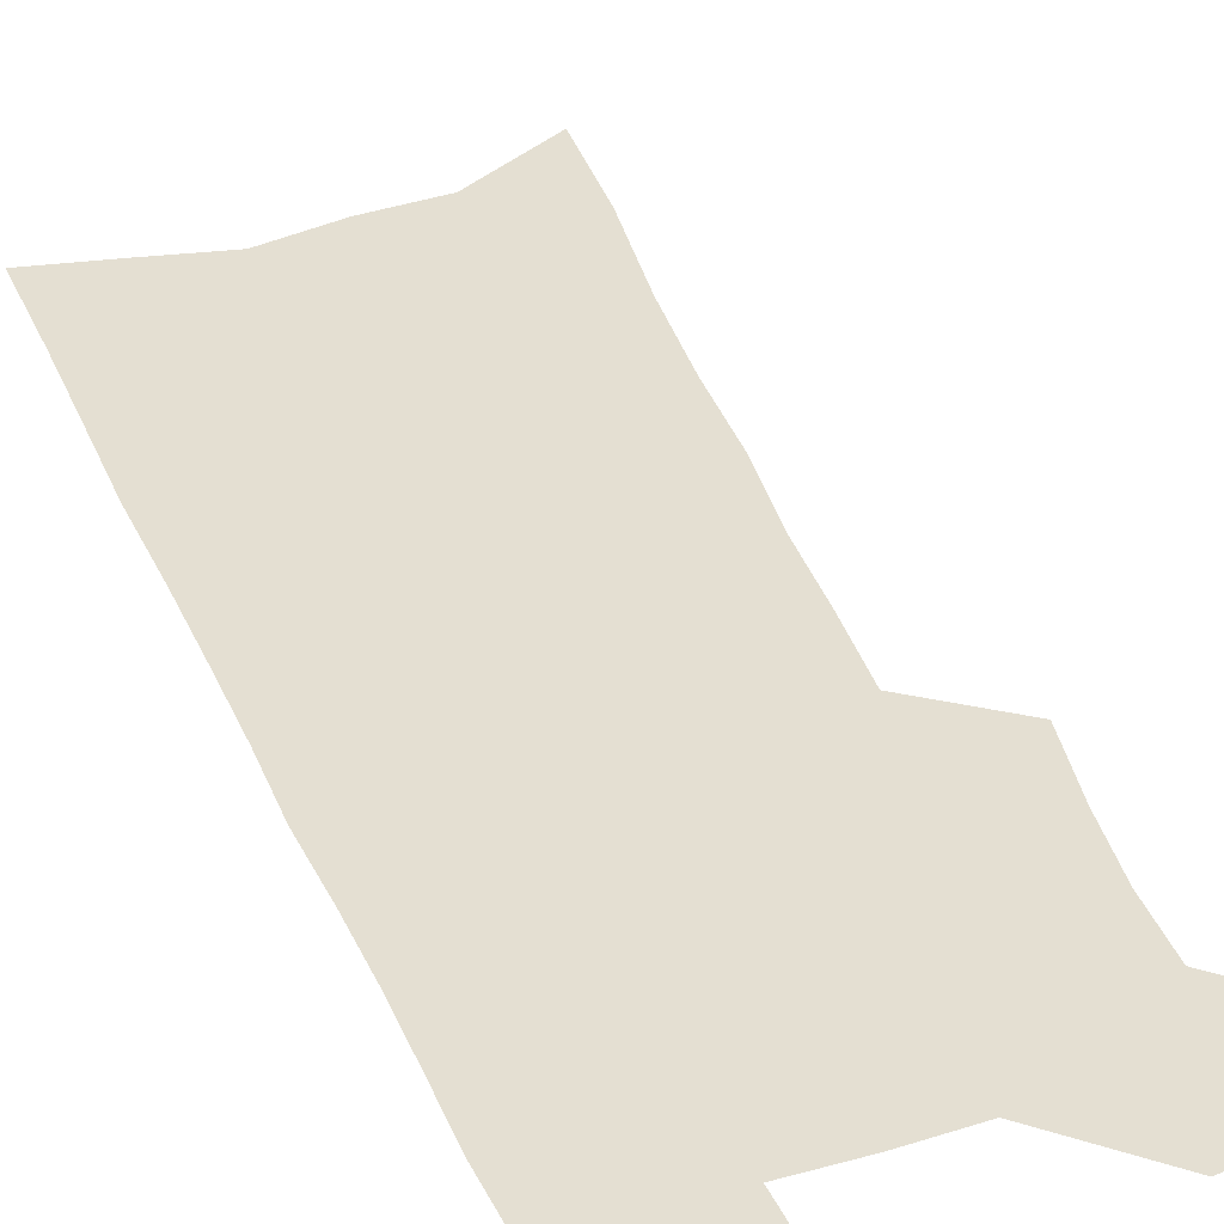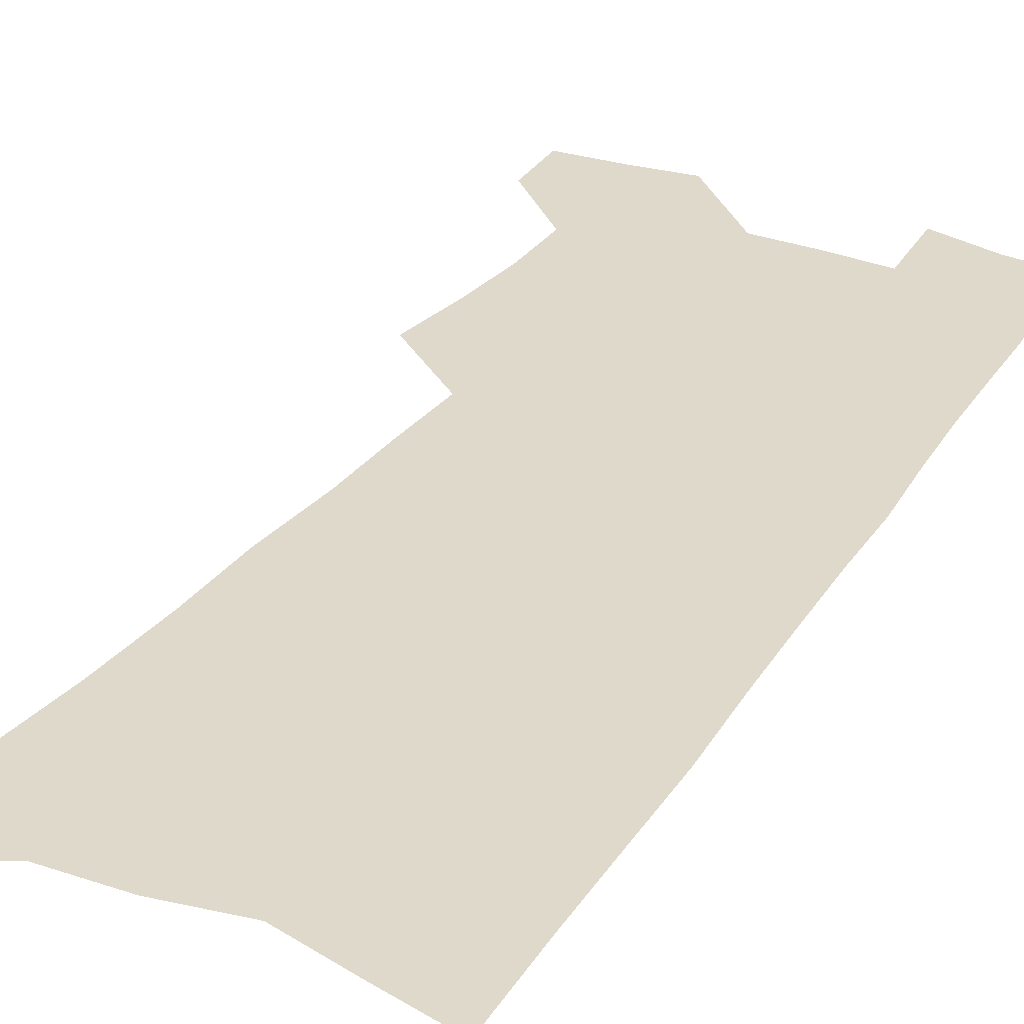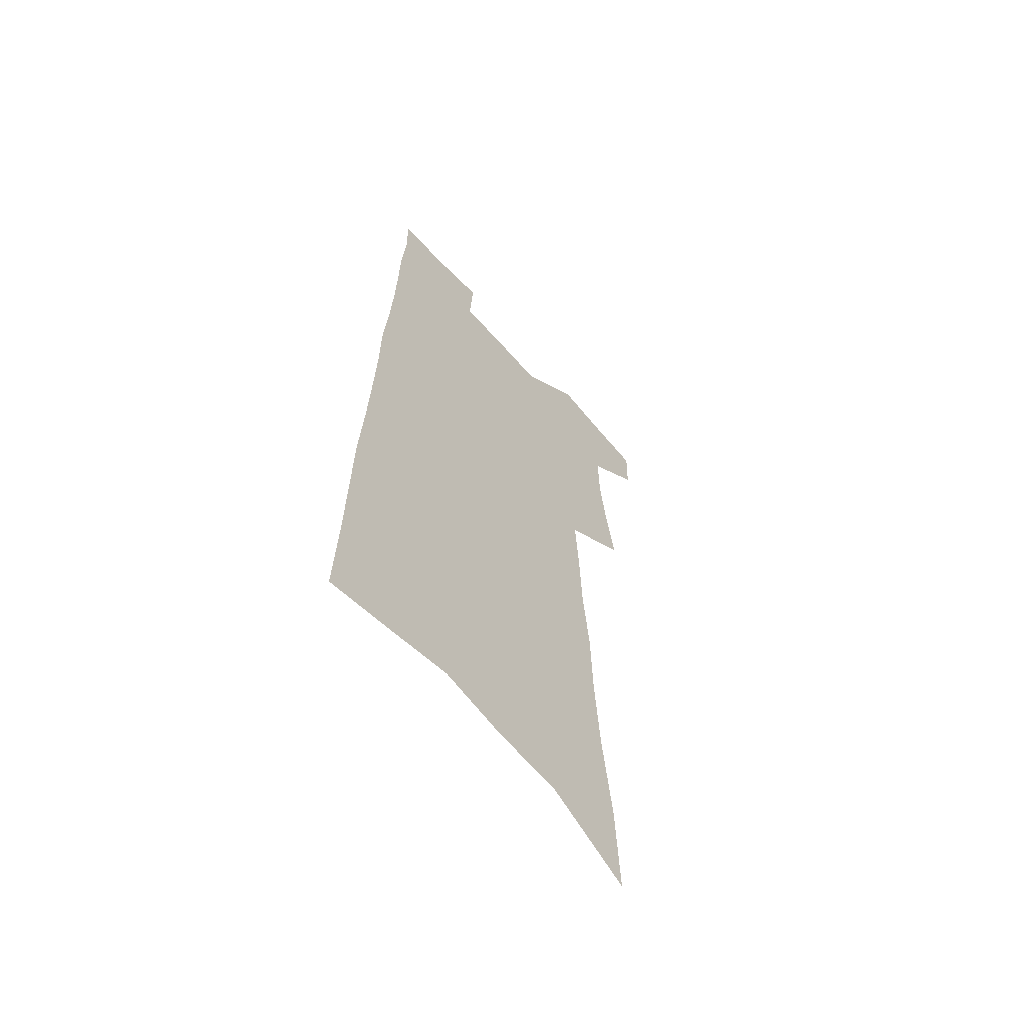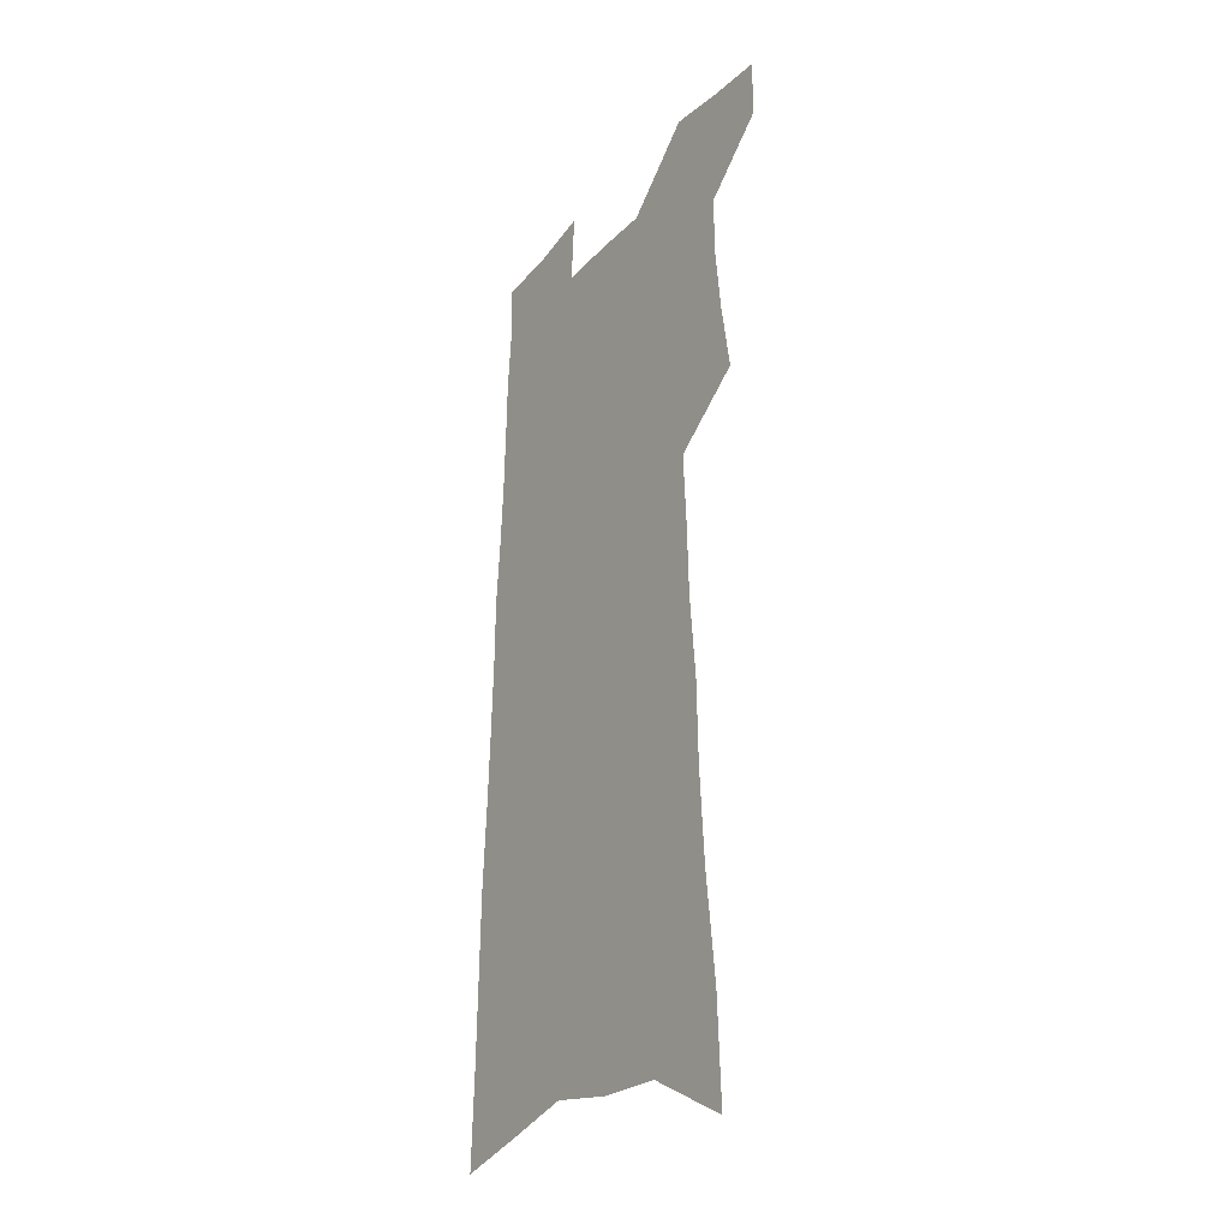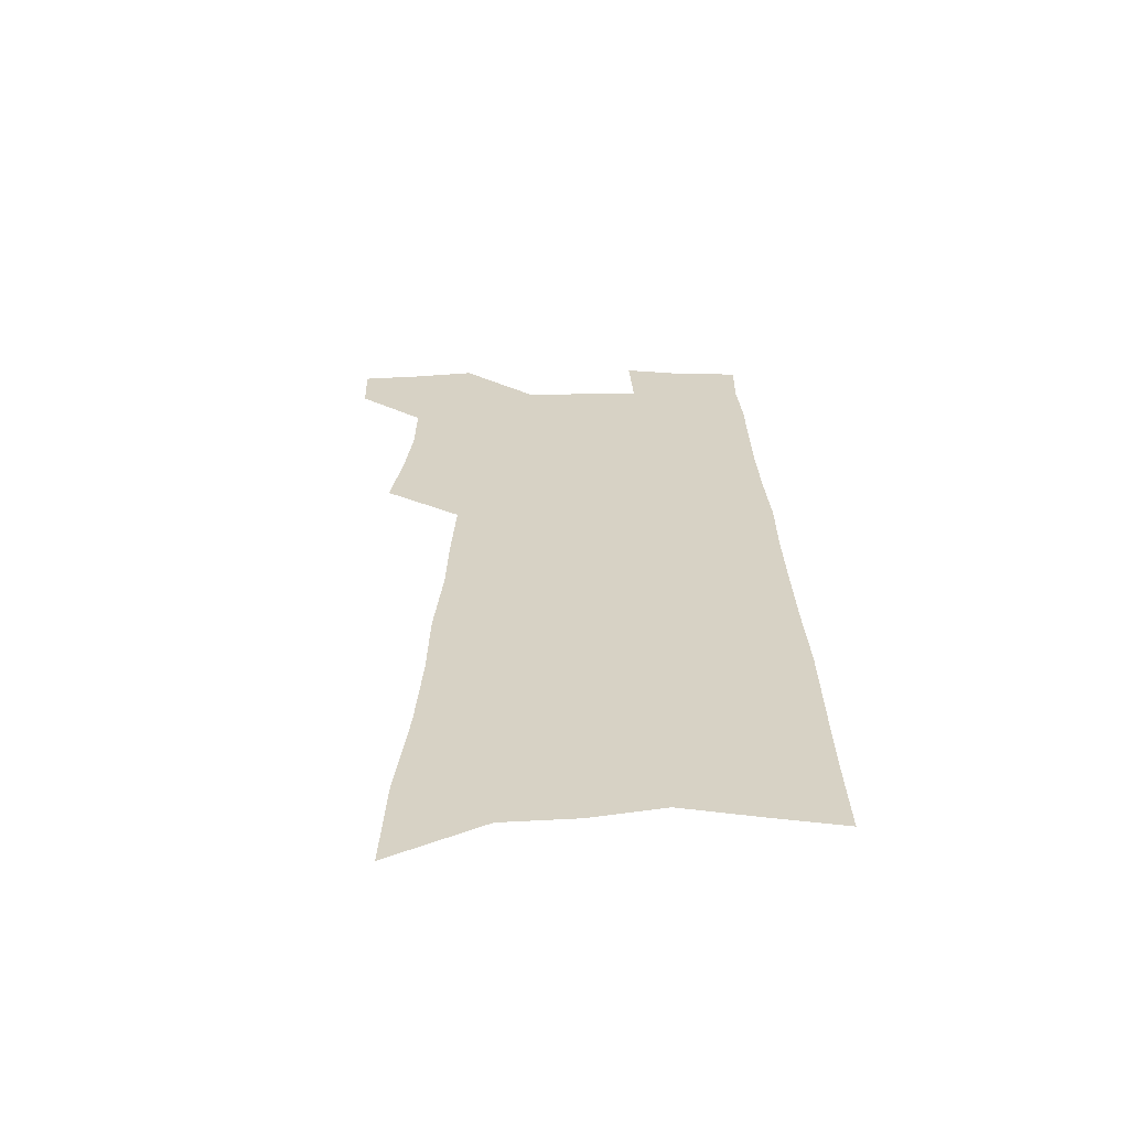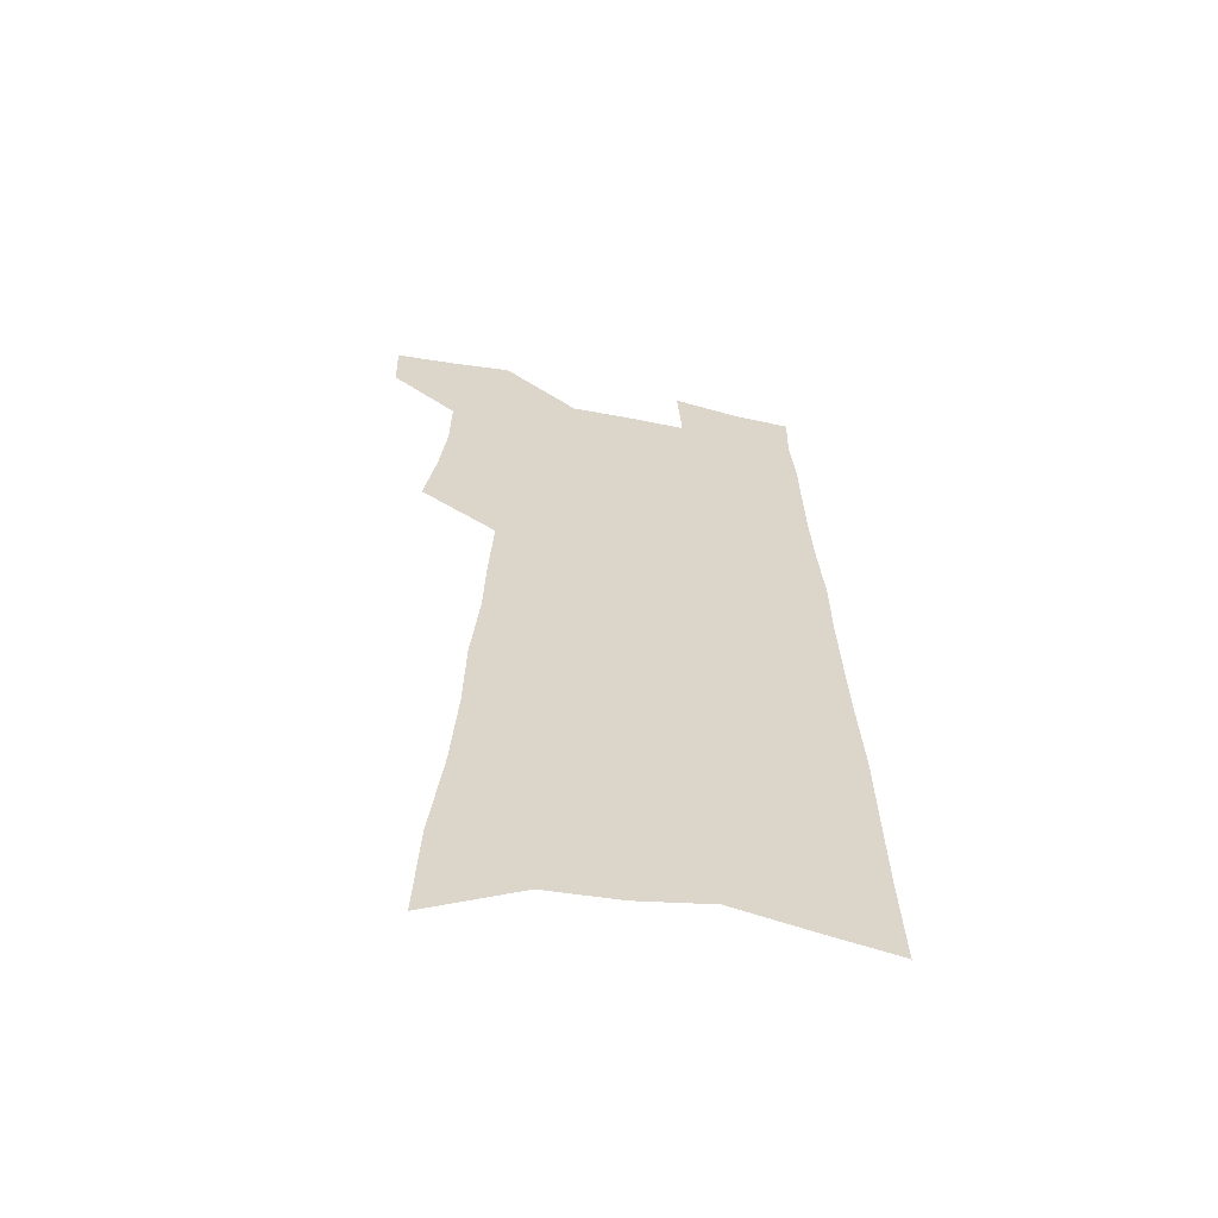
<metadata>
{"format":"obj","ext":"obj","renderer":"f3d","projection":"perspective","resolution":1024,"background":"white","views":[{"elev":37.0,"azim":160.3,"up":"+Z"},{"elev":32.3,"azim":29.4,"up":"+Z"},{"elev":-62.2,"azim":131.3,"up":"+Y"},{"elev":-29.1,"azim":-123.3,"up":"+Y"},{"elev":-62.6,"azim":0.3,"up":"+Y"},{"elev":-60.9,"azim":-11.8,"up":"+Y"}]}
</metadata>
<code>
v 507.4 512.5 0
v 506.7 534.9 0
v 524.8 416.3 0
v 529.1 443.1 0
v 531.7 467.8 0
v 532 490.8 0
v 533.2 513.5 0
v 529.5 537.4 0
v 538.9 163.8 0
v 540.5 202.5 0
v 544.9 243.2 0
v 547.2 277.9 0
v 547.8 308.5 0
v 550.7 340.8 0
v 551.6 368.9 0
v 553.1 396.1 0
v 555.5 422.4 0
v 556.5 446.6 0
v 557.5 469.9 0
v 559.2 492.5 0
v 556.6 515.2 0
v 552 541.1 0
v 573.4 183.6 0
v 575.4 222.6 0
v 576.2 256.8 0
v 576.5 287.8 0
v 576 316.3 0
v 578.1 347.5 0
v 579.4 375.6 0
v 580.3 401.4 0
v 580.5 425.4 0
v 581.5 449.2 0
v 581.4 471.5 0
v 581.4 493.4 0
v 580.5 515.4 0
v 600.4 185.6 0
v 602.4 231.1 0
v 602.4 262.7 0
v 602 292 0
v 602.6 323.1 0
v 602.9 351.3 0
v 603.3 378.1 0
v 603.5 403 0
v 603.7 427.2 0
v 603.9 450.3 0
v 604 472.5 0
v 603.6 493.9 0
v 602.8 516.4 0
v 627.7 191.5 0
v 627.4 230.7 0
v 627.2 262.6 0
v 626.7 294.4 0
v 626.7 322.4 0
v 626.4 352 0
v 626.2 378.2 0
v 626.1 403.1 0
v 626 427.1 0
v 625.9 450.3 0
v 625.7 472.6 0
v 625.5 494.3 0
v 625.4 516.3 0
v 623.8 543.2 0
v 655 185.9 0
v 653 227.3 0
v 653.5 257.5 0
v 651.8 291.2 0
v 651 321.3 0
v 650.4 349.5 0
v 649.7 376.5 0
v 649.1 401.9 0
v 648.8 426.2 0
v 648.4 449.6 0
v 647.9 472.4 0
v 647.2 494.5 0
v 647.7 515.7 0
v 648.2 538.8 0
v 683 180.7 0
v 681.7 217.4 0
v 681 250.4 0
v 680.5 282 0
v 678.7 313.7 0
v 677.5 343.1 0
v 676.5 370.8 0
v 676.3 396.7 0
v 674.3 422.9 0
v 673 447.5 0
v 672.3 470.8 0
v 671.8 493.5 0
v 670.1 516.2 0
v 670.4 538 0
f 6 7 1
f 1 7 2
f 7 8 2
f 16 17 3
f 3 17 4
f 17 18 4
f 4 18 5
f 18 19 5
f 5 19 6
f 19 20 6
f 6 20 7
f 20 21 7
f 7 21 8
f 21 22 8
f 9 23 10
f 23 24 10
f 10 24 11
f 24 25 11
f 11 25 12
f 25 26 12
f 12 26 13
f 26 27 13
f 13 27 14
f 27 28 14
f 14 28 15
f 28 29 15
f 15 29 16
f 29 30 16
f 16 30 17
f 30 31 17
f 17 31 18
f 31 32 18
f 18 32 19
f 32 33 19
f 19 33 20
f 33 34 20
f 20 34 21
f 34 35 21
f 21 35 22
f 23 36 24
f 36 37 24
f 24 37 25
f 37 38 25
f 25 38 26
f 38 39 26
f 26 39 27
f 39 40 27
f 27 40 28
f 40 41 28
f 28 41 29
f 41 42 29
f 29 42 30
f 42 43 30
f 30 43 31
f 43 44 31
f 31 44 32
f 44 45 32
f 32 45 33
f 45 46 33
f 33 46 34
f 46 47 34
f 34 47 35
f 47 48 35
f 36 49 37
f 49 50 37
f 37 50 38
f 50 51 38
f 38 51 39
f 51 52 39
f 39 52 40
f 52 53 40
f 40 53 41
f 53 54 41
f 41 54 42
f 54 55 42
f 42 55 43
f 55 56 43
f 43 56 44
f 56 57 44
f 44 57 45
f 57 58 45
f 45 58 46
f 58 59 46
f 46 59 47
f 59 60 47
f 47 60 48
f 60 61 48
f 49 63 50
f 63 64 50
f 50 64 51
f 64 65 51
f 51 65 52
f 65 66 52
f 52 66 53
f 66 67 53
f 53 67 54
f 67 68 54
f 54 68 55
f 68 69 55
f 55 69 56
f 69 70 56
f 56 70 57
f 70 71 57
f 57 71 58
f 71 72 58
f 58 72 59
f 72 73 59
f 59 73 60
f 73 74 60
f 60 74 61
f 74 75 61
f 61 75 62
f 75 76 62
f 63 77 64
f 77 78 64
f 64 78 65
f 78 79 65
f 65 79 66
f 79 80 66
f 66 80 67
f 80 81 67
f 67 81 68
f 81 82 68
f 68 82 69
f 82 83 69
f 69 83 70
f 83 84 70
f 70 84 71
f 84 85 71
f 71 85 72
f 85 86 72
f 72 86 73
f 86 87 73
f 73 87 74
f 87 88 74
f 74 88 75
f 88 89 75
f 75 89 76
f 89 90 76

</code>
